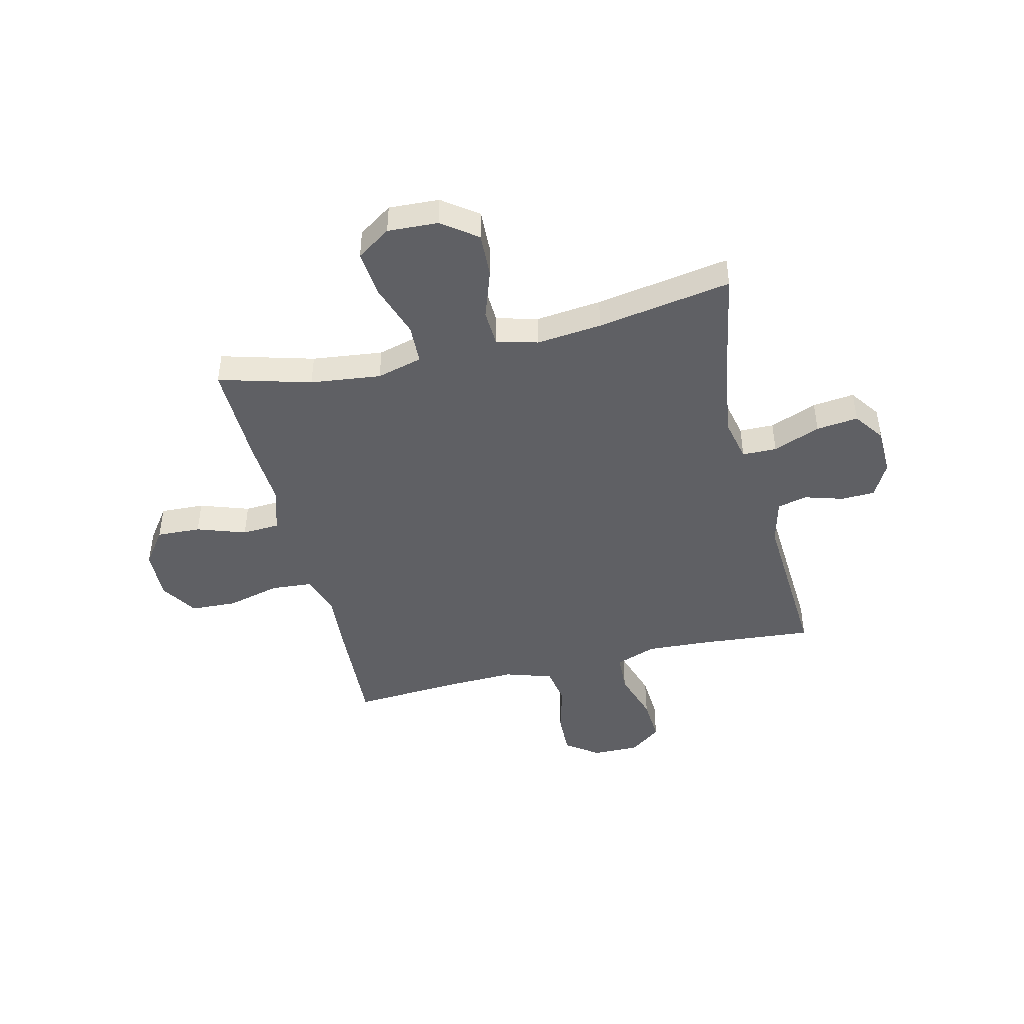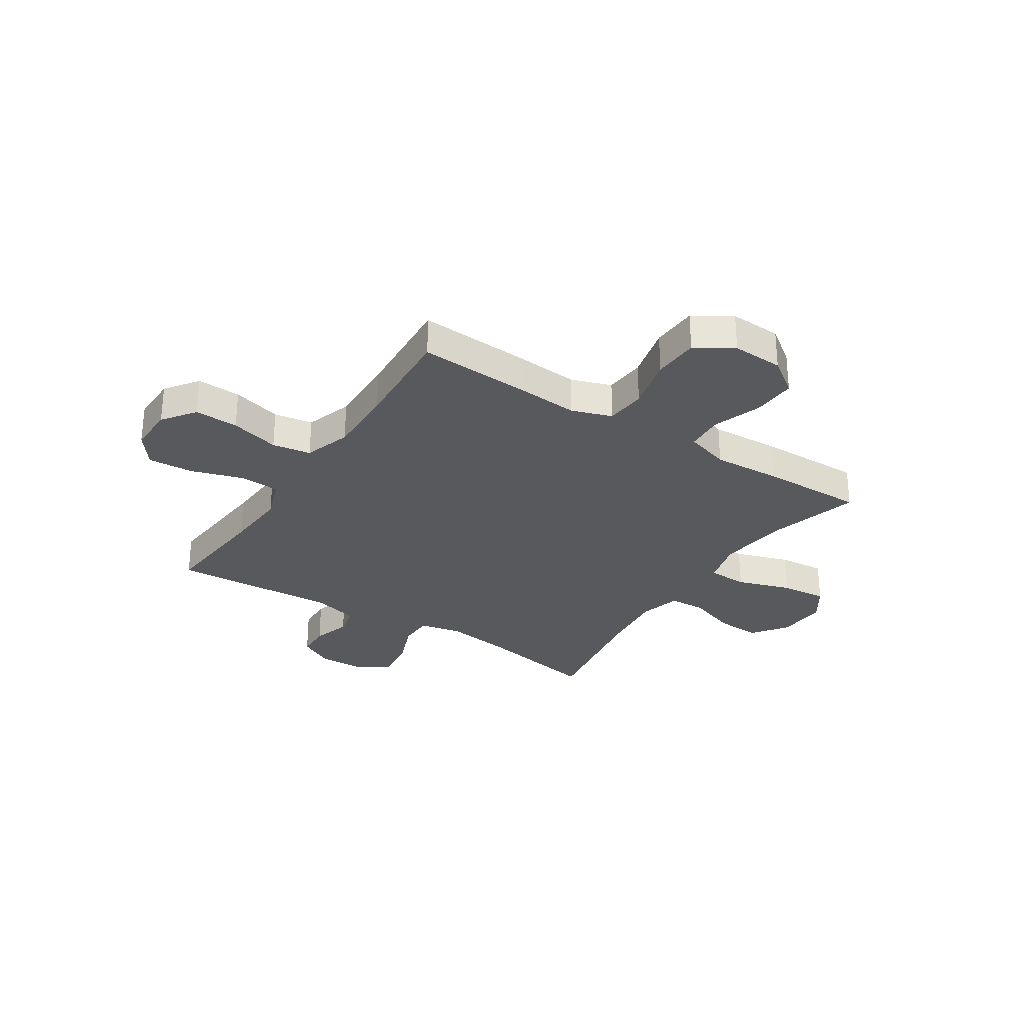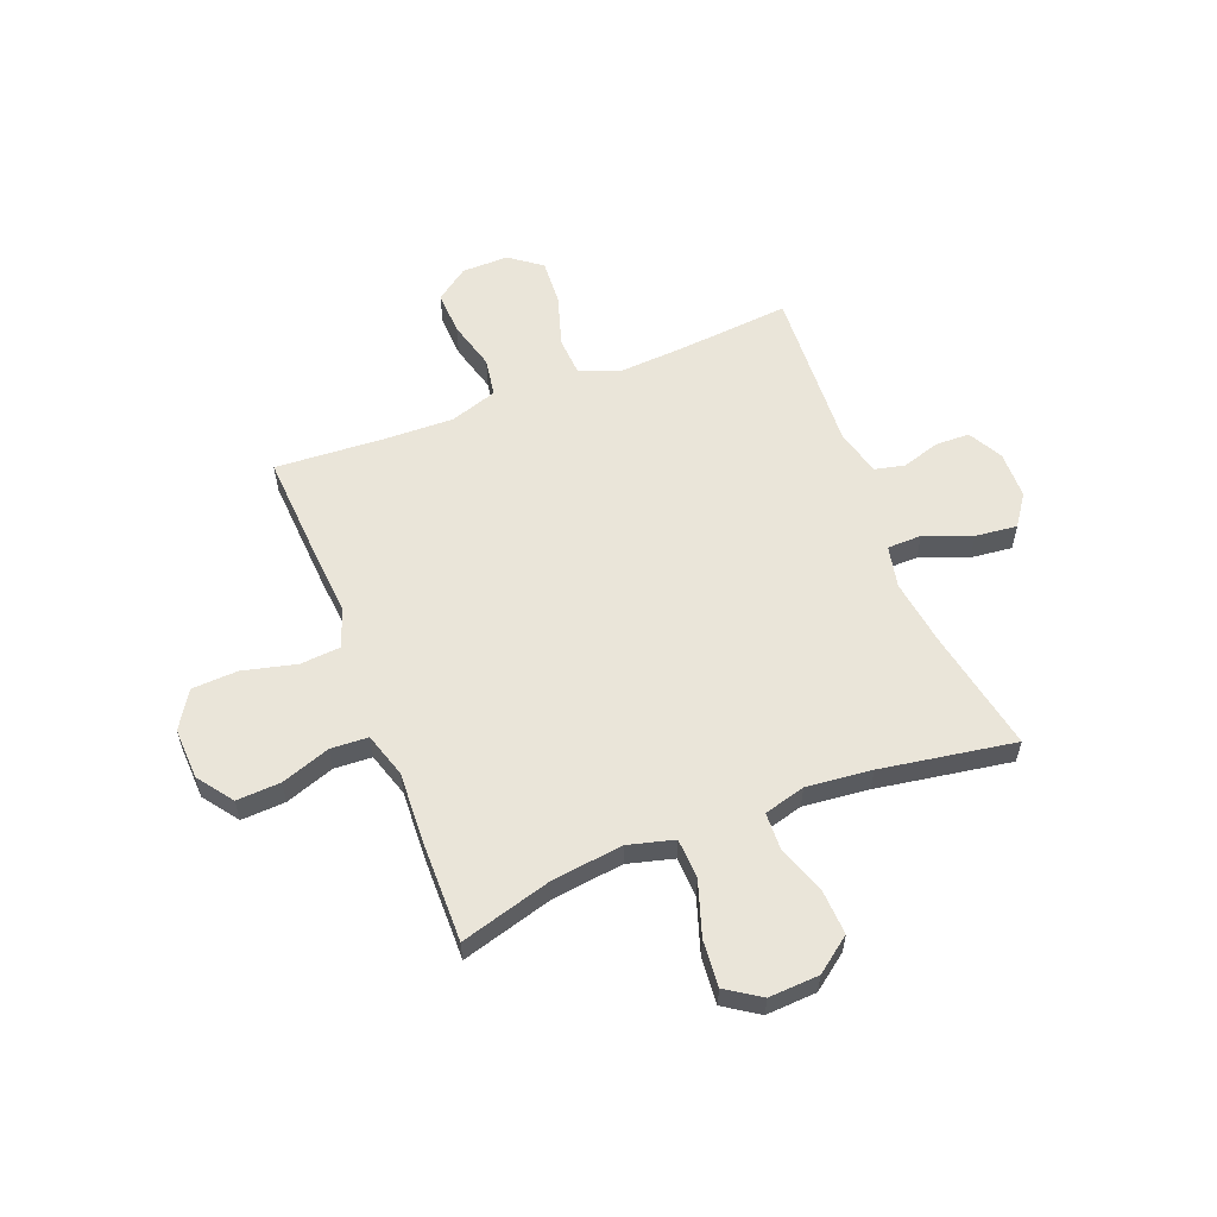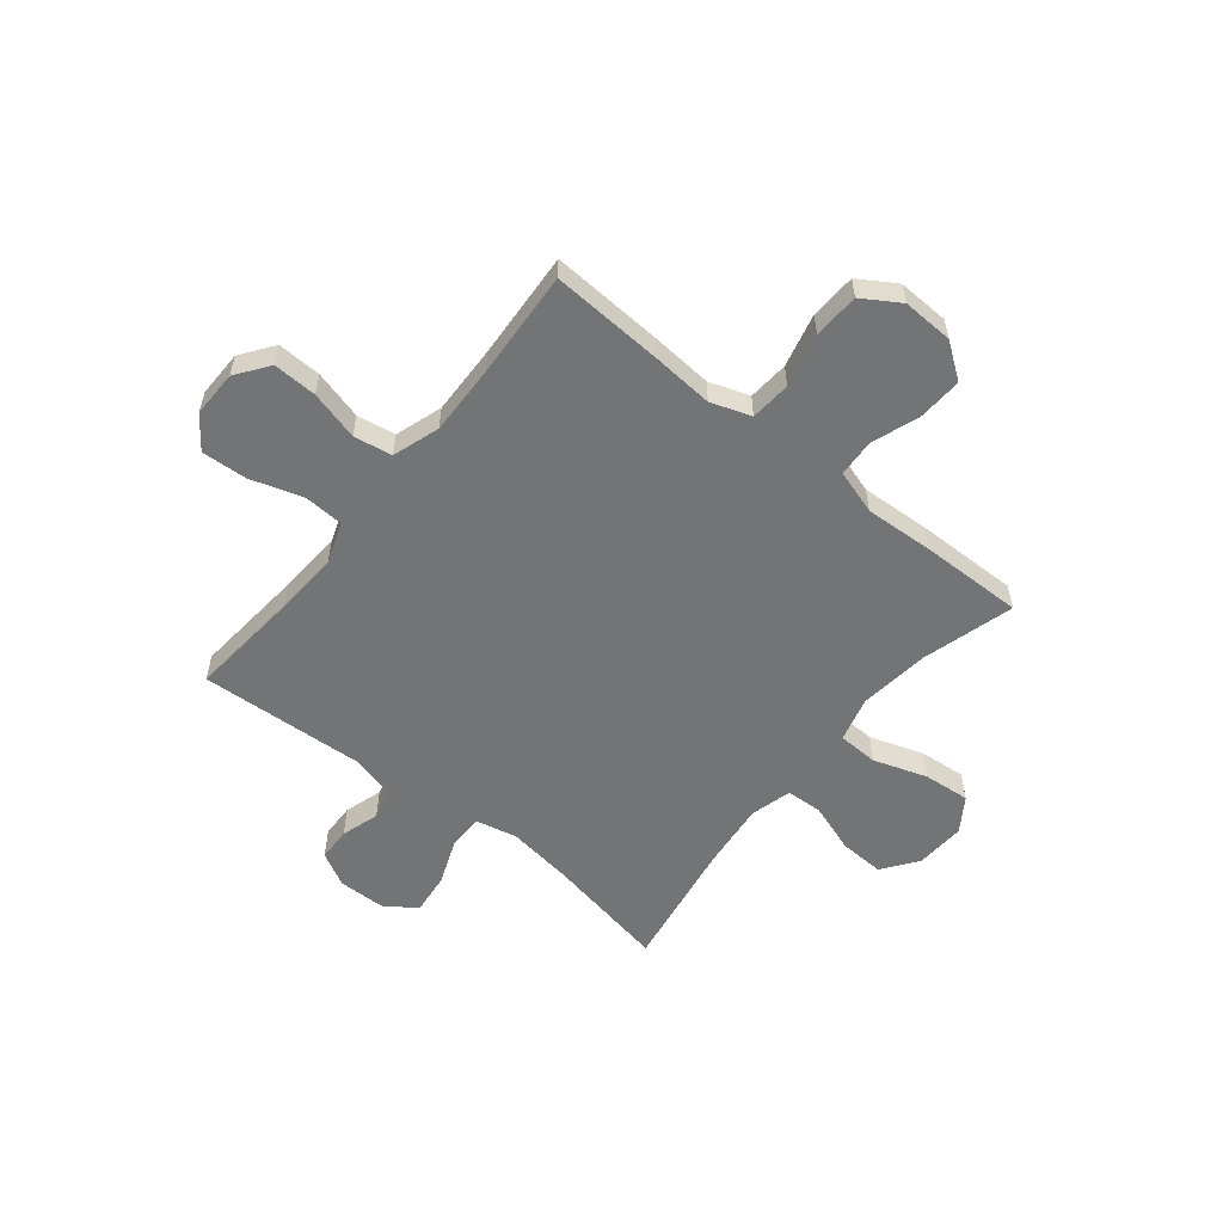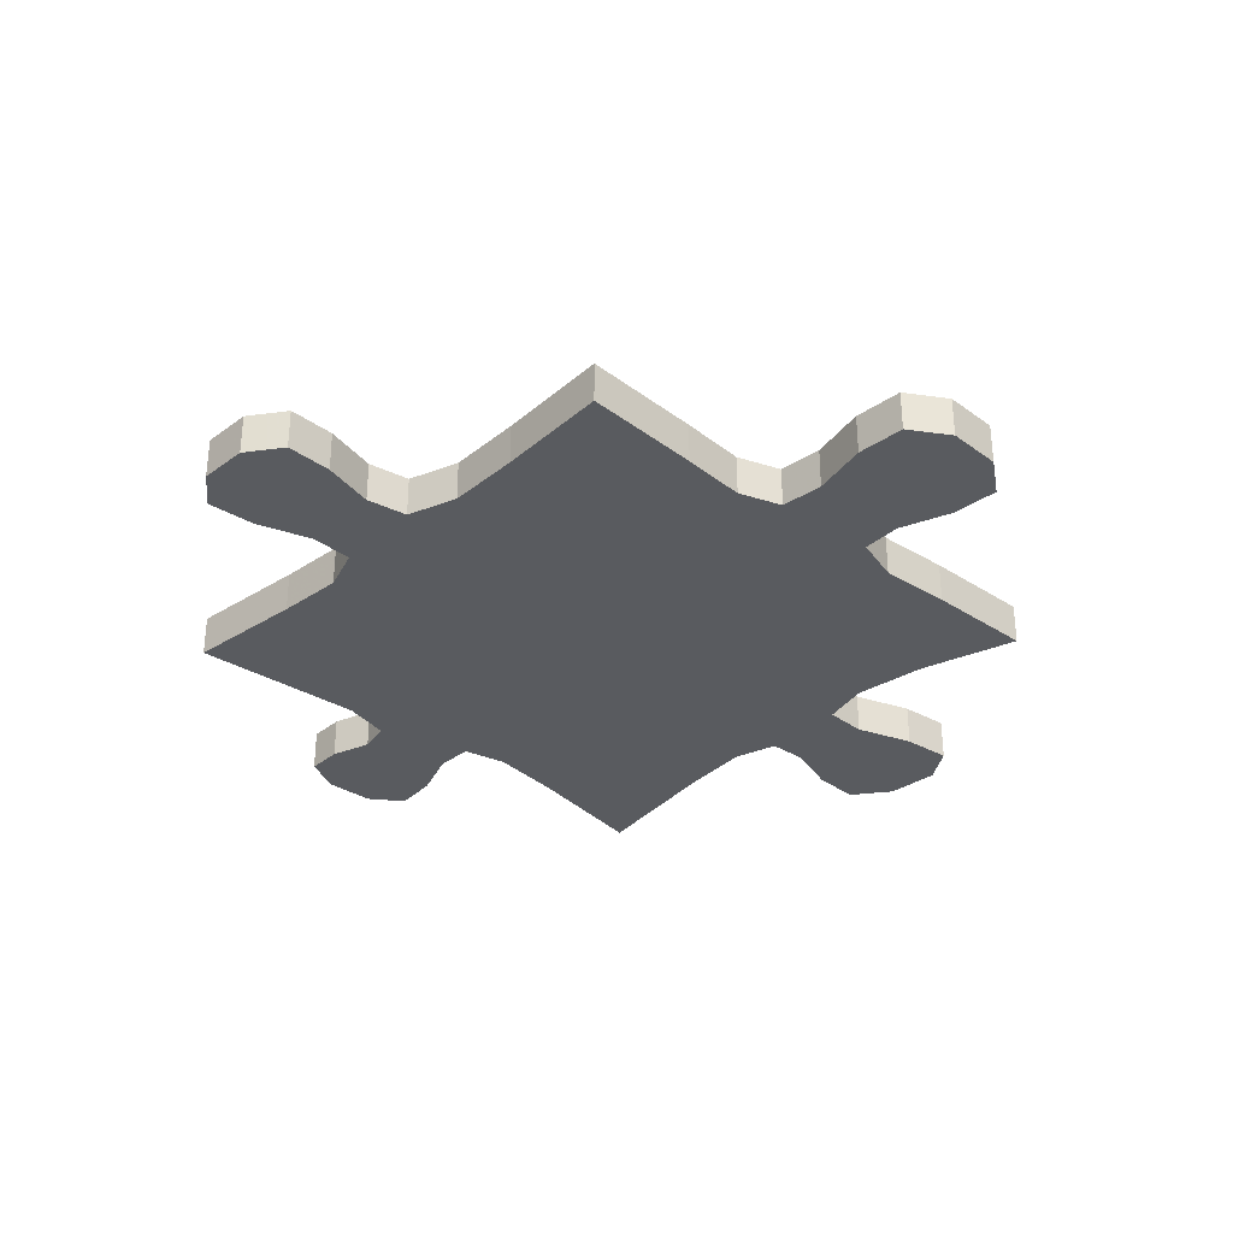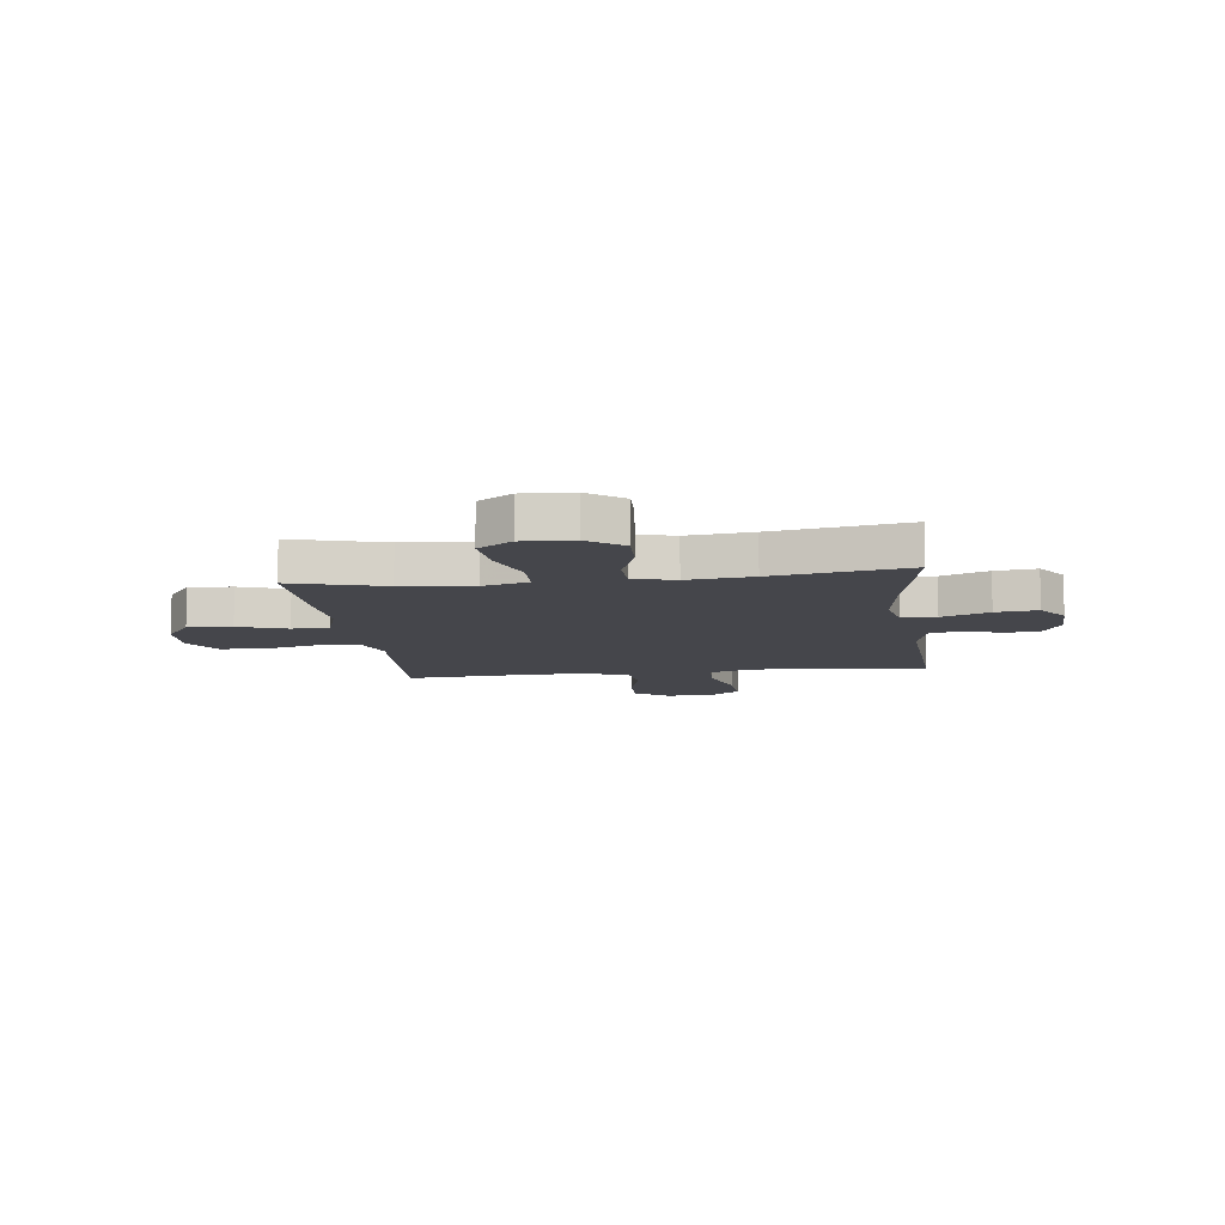
<metadata>
{"format":"obj","ext":"obj","renderer":"f3d","projection":"perspective","resolution":1024,"background":"white","views":[{"elev":-45.0,"azim":-76.3,"up":"+Y"},{"elev":-29.5,"azim":147.0,"up":"+Y"},{"elev":57.9,"azim":-111.5,"up":"+Y"},{"elev":-56.2,"azim":141.1,"up":"+Y"},{"elev":-32.1,"azim":136.6,"up":"+Y"},{"elev":-10.1,"azim":-82.7,"up":"+Y"}]}
</metadata>
<code>
v -0.5 0.07 -0.5
v -0.451 0.07 -0.326
v -0.435 0.07 -0.193
v -0.458 0.07 -0.107
v -0.534 0.07 -0.104
v -0.636 0.07 -0.138
v -0.724 0.07 -0.146
v -0.767 0.07 -0.082
v -0.762 0.07 0.013
v -0.713 0.07 0.079
v -0.628 0.07 0.075
v -0.535 0.07 0.043
v -0.466 0.07 0.046
v -0.445 0.07 0.124
v -0.458 0.07 0.247
v -0.5 0.07 0.5
v -0.266 0.07 0.456
v -0.142 0.07 0.439
v -0.063 0.07 0.456
v -0.062 0.07 0.521
v -0.097 0.07 0.61
v -0.106 0.07 0.689
v -0.048 0.07 0.73
v 0.042 0.07 0.732
v 0.107 0.07 0.697
v 0.109 0.07 0.633
v 0.087 0.07 0.561
v 0.1 0.07 0.504
v 0.187 0.07 0.482
v 0.5 0.07 0.5
v 0.481 0.07 0.286
v 0.474 0.07 0.166
v 0.502 0.07 0.088
v 0.577 0.07 0.084
v 0.676 0.07 0.115
v 0.762 0.07 0.12
v 0.807 0.07 0.06
v 0.806 0.07 -0.028
v 0.761 0.07 -0.09
v 0.678 0.07 -0.087
v 0.585 0.07 -0.062
v 0.512 0.07 -0.074
v 0.483 0.07 -0.163
v 0.487 0.07 -0.295
v 0.5 0.07 -0.5
v 0.287 0.07 -0.488
v 0.171 0.07 -0.479
v 0.095 0.07 -0.505
v 0.089 0.07 -0.582
v 0.114 0.07 -0.683
v 0.11 0.07 -0.77
v 0.04 0.07 -0.814
v -0.057 0.07 -0.81
v -0.123 0.07 -0.762
v -0.119 0.07 -0.679
v -0.087 0.07 -0.587
v -0.091 0.07 -0.516
v -0.175 0.07 -0.49
v -0.304 0.07 -0.497
v -0.5 0 -0.5
v -0.451 0 -0.326
v -0.435 0 -0.193
v -0.458 0 -0.107
v -0.534 0 -0.104
v -0.636 0 -0.138
v -0.724 0 -0.146
v -0.767 0 -0.082
v -0.762 0 0.013
v -0.713 0 0.079
v -0.628 0 0.075
v -0.535 0 0.043
v -0.466 0 0.046
v -0.445 0 0.124
v -0.458 0 0.247
v -0.5 0 0.5
v -0.266 0 0.456
v -0.142 0 0.439
v -0.063 0 0.456
v -0.062 0 0.521
v -0.097 0 0.61
v -0.106 0 0.689
v -0.048 0 0.73
v 0.042 0 0.732
v 0.107 0 0.697
v 0.109 0 0.633
v 0.087 0 0.561
v 0.1 0 0.504
v 0.187 0 0.482
v 0.5 0 0.5
v 0.481 0 0.286
v 0.474 0 0.166
v 0.502 0 0.088
v 0.577 0 0.084
v 0.676 0 0.115
v 0.762 0 0.12
v 0.807 0 0.06
v 0.806 0 -0.028
v 0.761 0 -0.09
v 0.678 0 -0.087
v 0.585 0 -0.062
v 0.512 0 -0.074
v 0.483 0 -0.163
v 0.487 0 -0.295
v 0.5 0 -0.5
v 0.287 0 -0.488
v 0.171 0 -0.479
v 0.095 0 -0.505
v 0.089 0 -0.582
v 0.114 0 -0.683
v 0.11 0 -0.77
v 0.04 0 -0.814
v -0.057 0 -0.81
v -0.123 0 -0.762
v -0.119 0 -0.679
v -0.087 0 -0.587
v -0.091 0 -0.516
v -0.175 0 -0.49
v -0.304 0 -0.497
f 58 59 1 2
f 57 58 2 3
f 54 55 56
f 53 54 56
f 52 53 56
f 51 52 56
f 50 51 56
f 49 50 56
f 48 49 56 57
f 57 3 4
f 48 57 4
f 47 48 4
f 46 47 4
f 45 46 4
f 44 45 4
f 39 40 41
f 38 39 41
f 37 38 41
f 36 37 41
f 35 36 41
f 34 35 41
f 33 34 41 42
f 32 33 42 43
f 29 30 31
f 28 29 31 32
f 25 26 27
f 24 25 27
f 23 24 27
f 22 23 27
f 21 22 27
f 20 21 27
f 19 20 27 28
f 15 16 17
f 14 15 17 18
f 13 14 18 19
f 10 11 12
f 9 10 12
f 8 9 12
f 7 8 12
f 6 7 12
f 5 6 12
f 4 5 12 13
f 13 19 28
f 4 13 28
f 44 4 28
f 43 44 28
f 28 32 43
f 61 60 118 117
f 62 61 117 116
f 115 114 113
f 115 113 112
f 115 112 111
f 115 111 110
f 115 110 109
f 115 109 108
f 116 115 108 107
f 63 62 116
f 63 116 107
f 63 107 106
f 63 106 105
f 63 105 104
f 63 104 103
f 100 99 98
f 100 98 97
f 100 97 96
f 100 96 95
f 100 95 94
f 100 94 93
f 101 100 93 92
f 102 101 92 91
f 90 89 88
f 91 90 88 87
f 86 85 84
f 86 84 83
f 86 83 82
f 86 82 81
f 86 81 80
f 86 80 79
f 87 86 79 78
f 76 75 74
f 77 76 74 73
f 78 77 73 72
f 71 70 69
f 71 69 68
f 71 68 67
f 71 67 66
f 71 66 65
f 71 65 64
f 72 71 64 63
f 87 78 72
f 87 72 63
f 87 63 103
f 87 103 102
f 102 91 87
f 1 60 61 2
f 2 61 62 3
f 3 62 63 4
f 4 63 64 5
f 5 64 65 6
f 6 65 66 7
f 7 66 67 8
f 8 67 68 9
f 9 68 69 10
f 10 69 70 11
f 11 70 71 12
f 12 71 72 13
f 13 72 73 14
f 14 73 74 15
f 15 74 75 16
f 16 75 76 17
f 17 76 77 18
f 18 77 78 19
f 19 78 79 20
f 20 79 80 21
f 21 80 81 22
f 22 81 82 23
f 23 82 83 24
f 24 83 84 25
f 25 84 85 26
f 26 85 86 27
f 27 86 87 28
f 28 87 88 29
f 29 88 89 30
f 30 89 90 31
f 31 90 91 32
f 32 91 92 33
f 33 92 93 34
f 34 93 94 35
f 35 94 95 36
f 36 95 96 37
f 37 96 97 38
f 38 97 98 39
f 39 98 99 40
f 40 99 100 41
f 41 100 101 42
f 42 101 102 43
f 43 102 103 44
f 44 103 104 45
f 45 104 105 46
f 46 105 106 47
f 47 106 107 48
f 48 107 108 49
f 49 108 109 50
f 50 109 110 51
f 51 110 111 52
f 52 111 112 53
f 53 112 113 54
f 54 113 114 55
f 55 114 115 56
f 56 115 116 57
f 57 116 117 58
f 58 117 118 59
f 59 118 60 1

</code>
